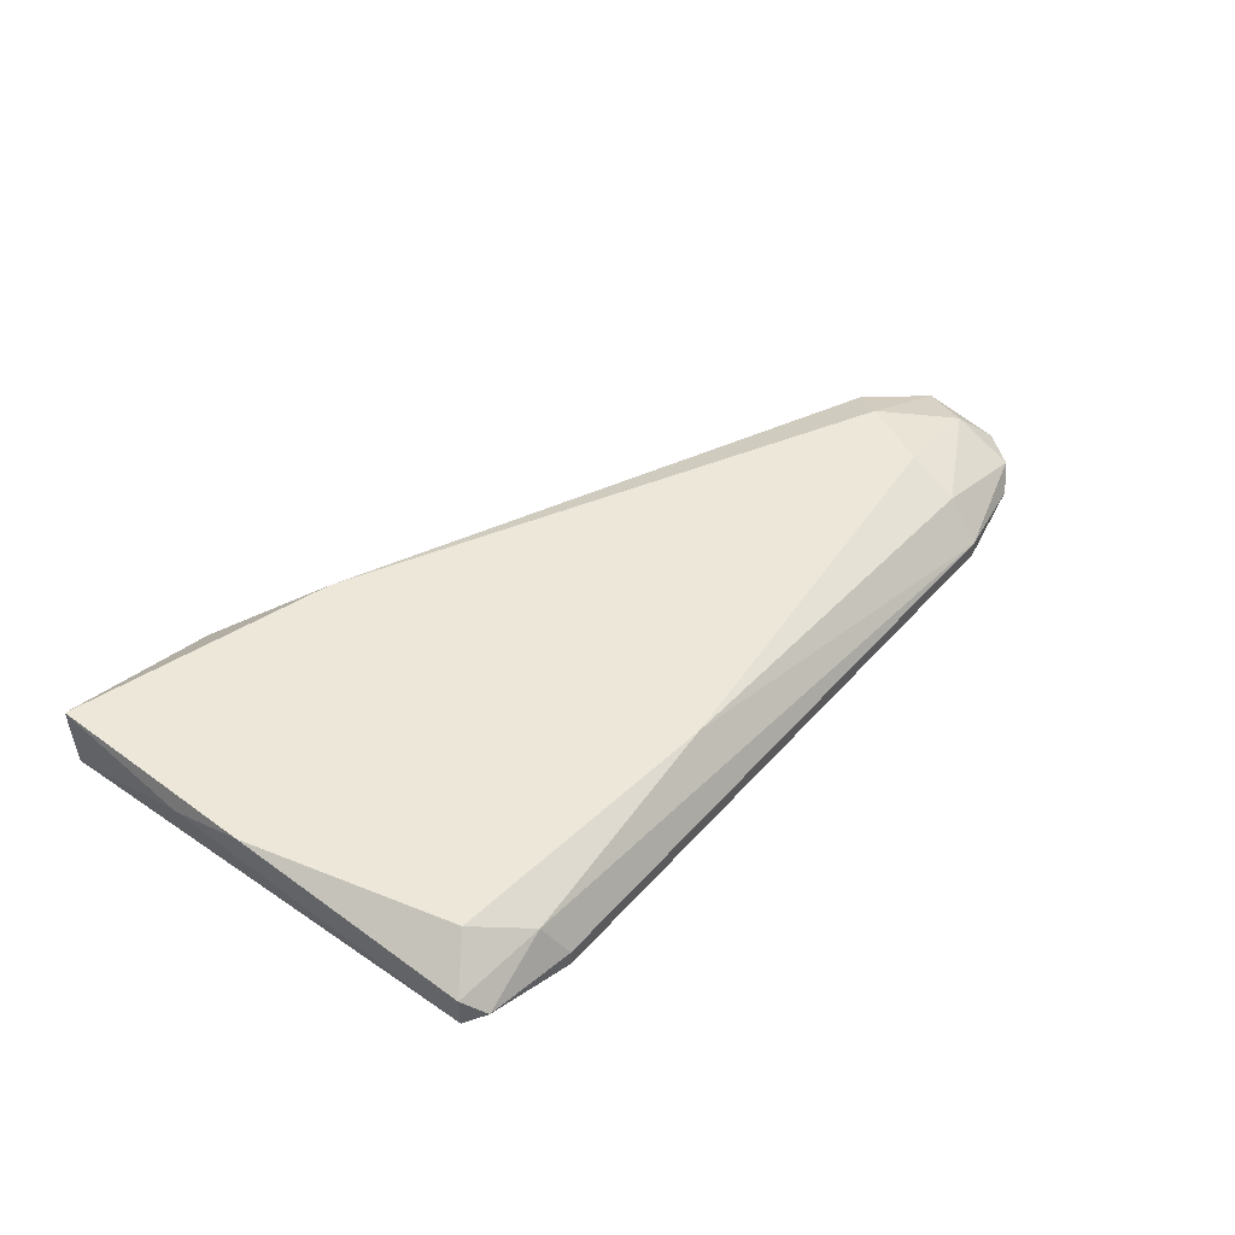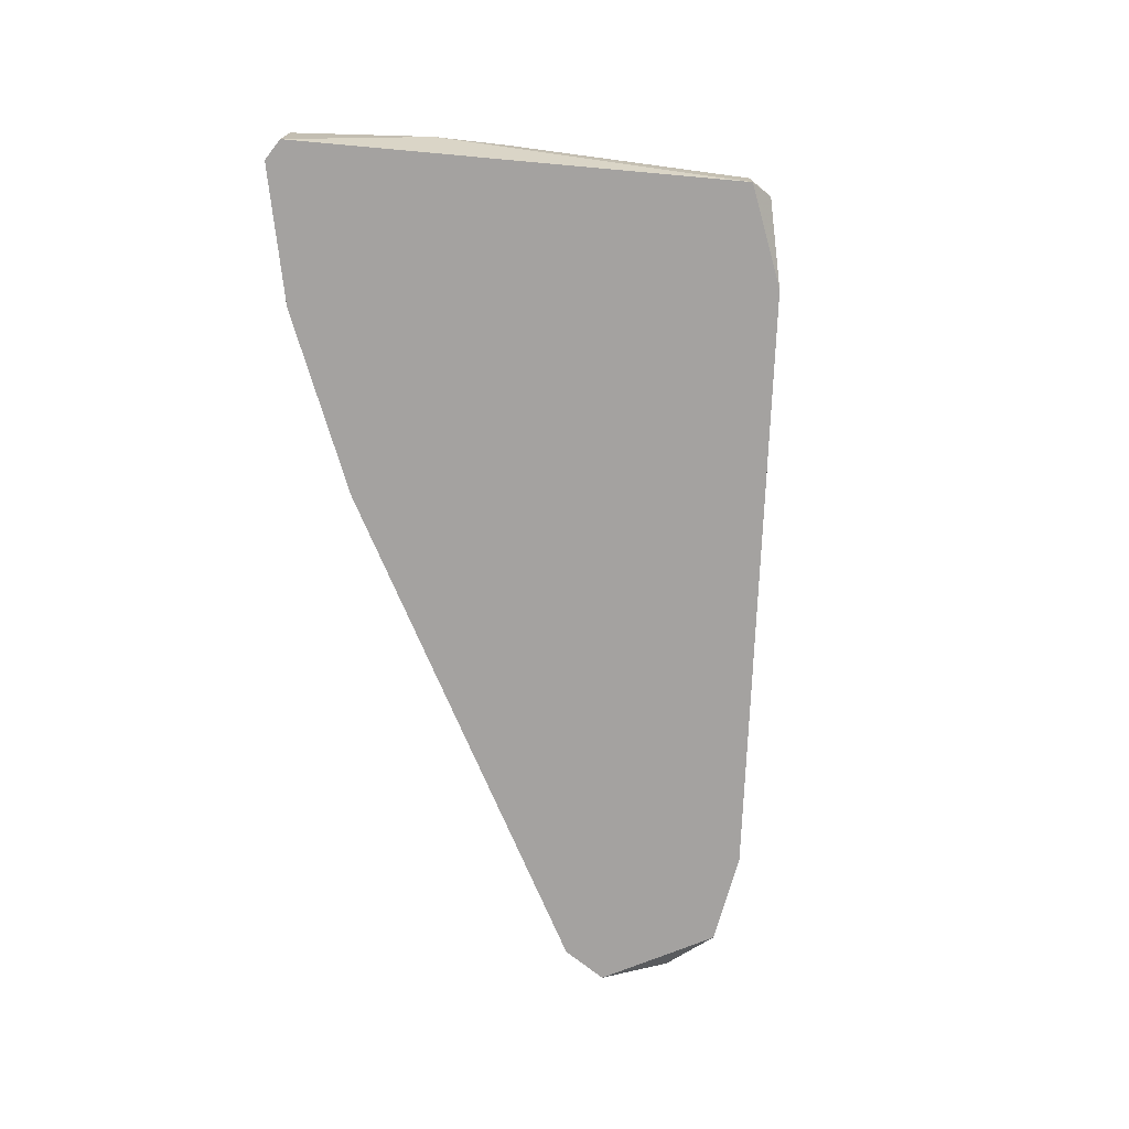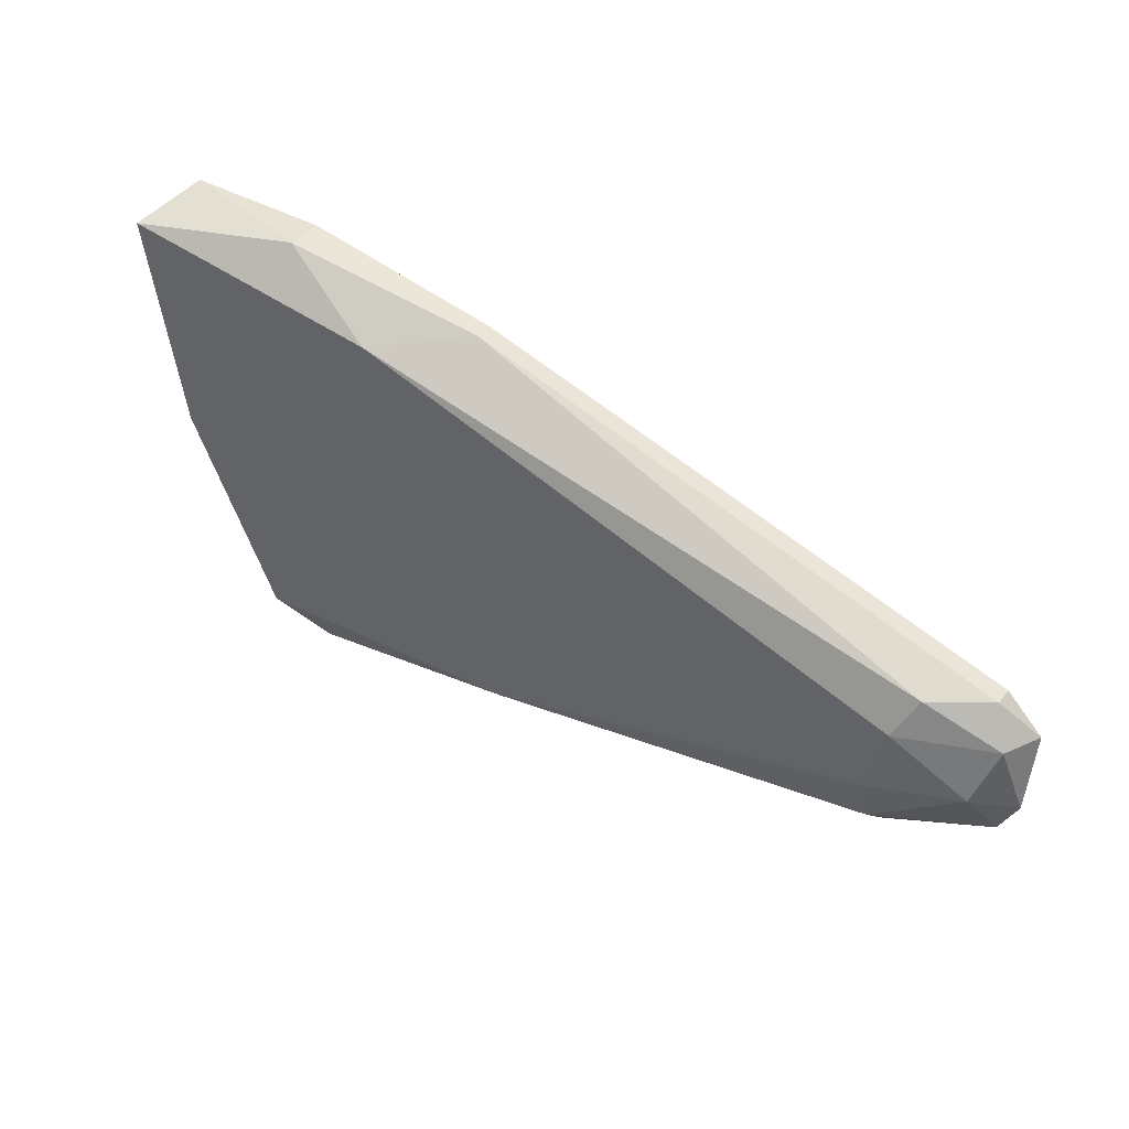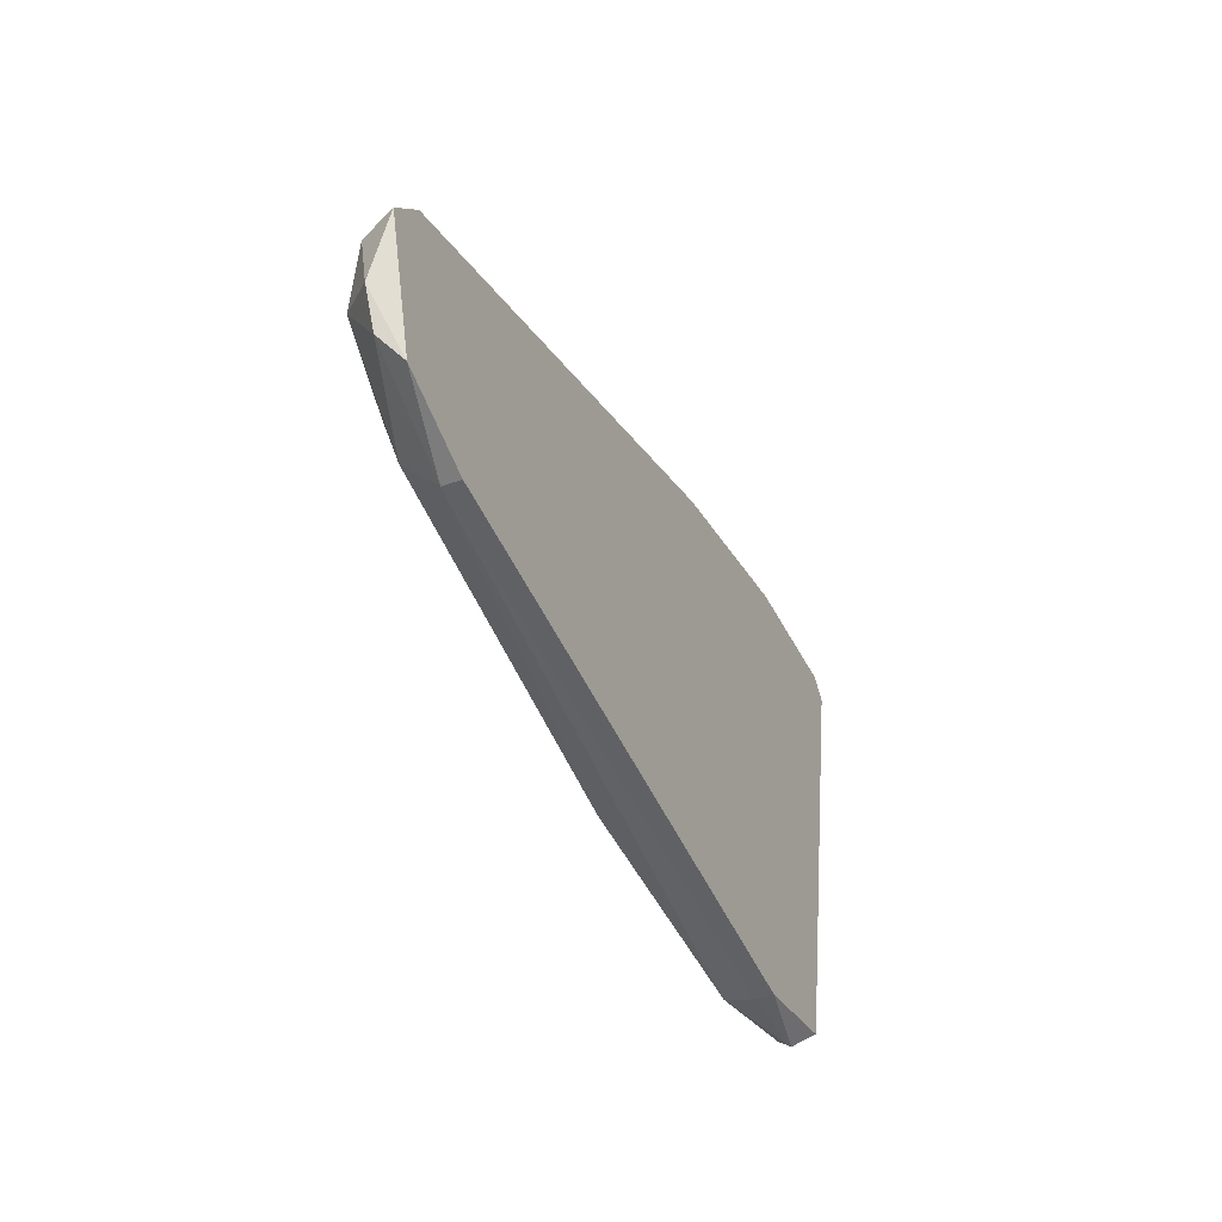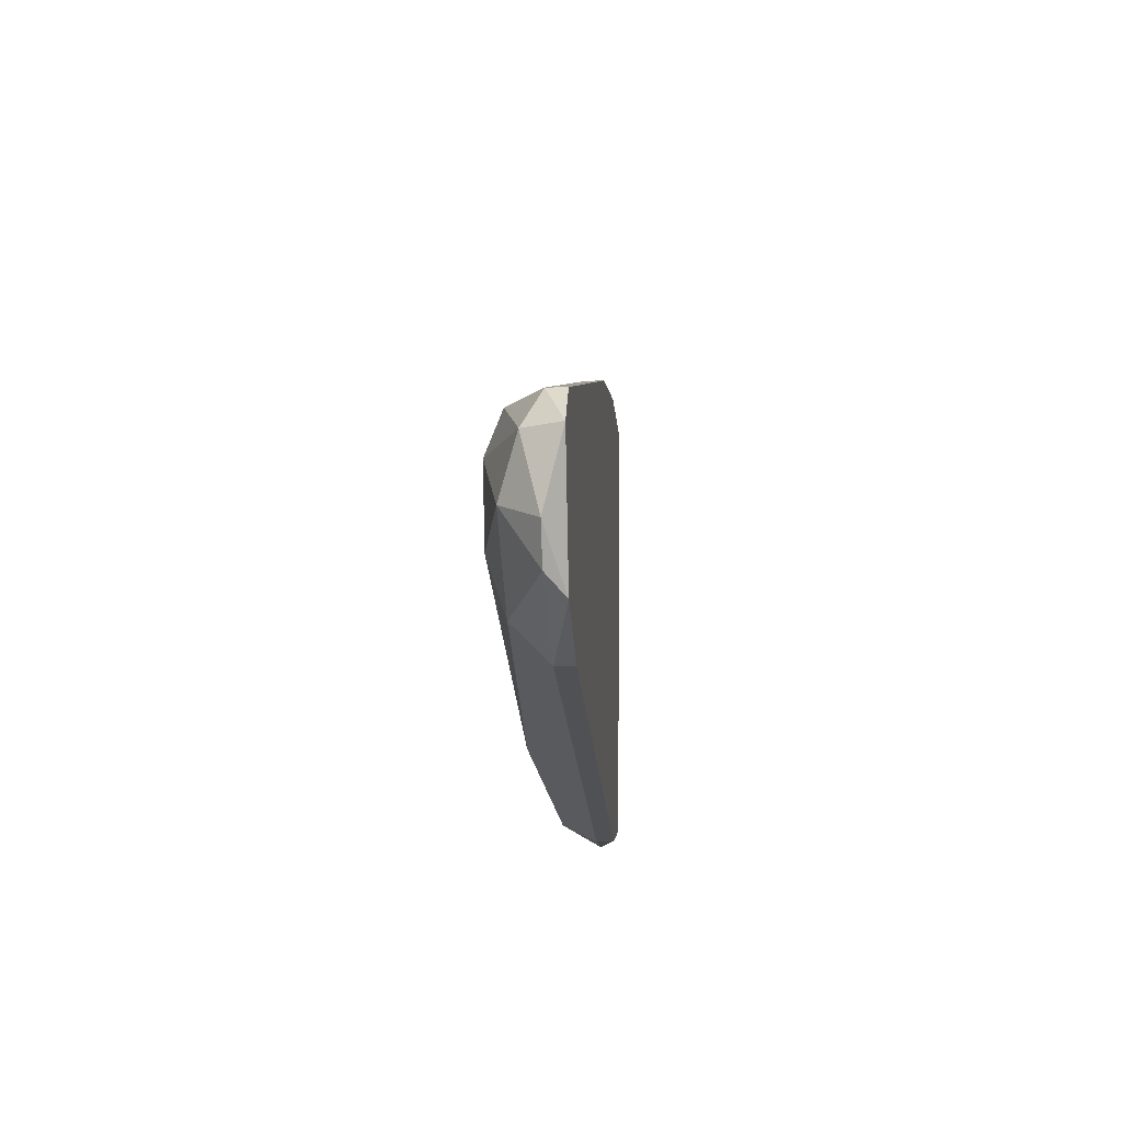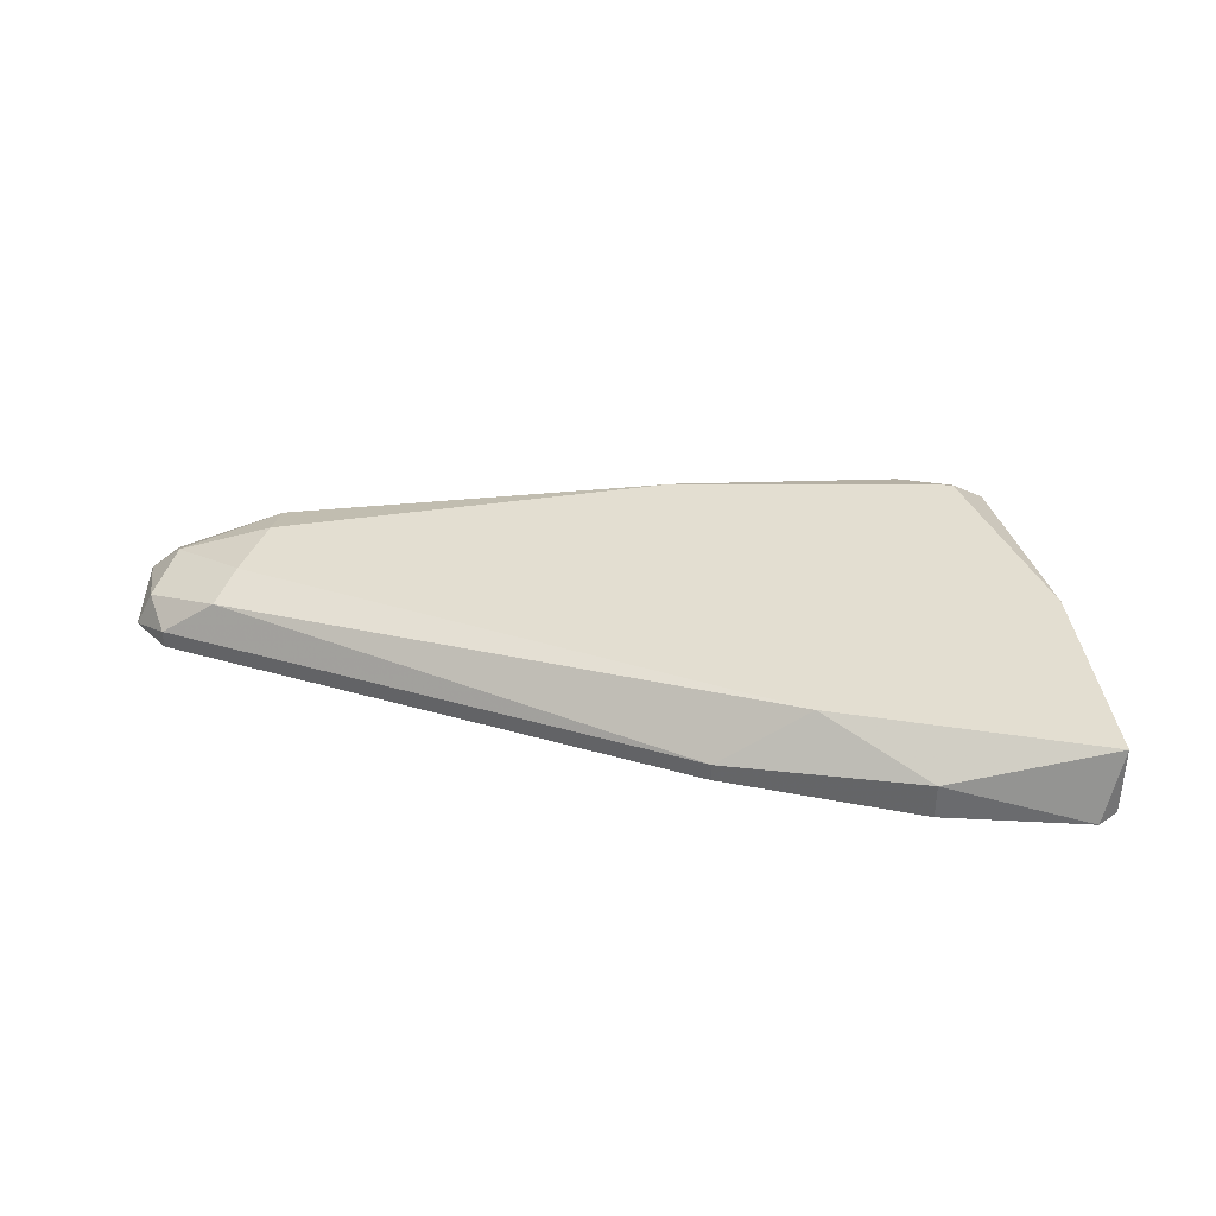
<metadata>
{"format":"obj","ext":"obj","renderer":"f3d","projection":"perspective","resolution":1024,"background":"white","views":[{"elev":49.7,"azim":138.3,"up":"+Y"},{"elev":-72.7,"azim":96.2,"up":"+Y"},{"elev":40.9,"azim":-145.5,"up":"+Z"},{"elev":-40.2,"azim":-66.0,"up":"+Z"},{"elev":-11.5,"azim":-86.0,"up":"+Z"},{"elev":36.2,"azim":4.0,"up":"+Y"}]}
</metadata>
<code>
v 0.09267 0.00426 -0.03212
v 0.09267 0.007316 -0.03212
v 0.02393 0.00426 -0.009211
v 0.02393 0.00426 -0.02295
v 0.02393 0.008843 -0.01684
v 0.02393 0.005788 -0.009211
v 0.08656 0.00426 0.007601
v 0.08656 0.007316 0.007601
v 0.0774 0.01037 0.003014
v 0.08962 0.01037 -0.02906
v 0.09879 0.00426 0.007601
v 0.09879 0.008843 -0.006154
v 0.02087 0.00426 -0.01226
v 0.02087 0.005788 -0.01837
v 0.0835 0.00426 -0.03365
v 0.0835 0.005788 -0.03365
v 0.03004 0.01037 -0.01226
v 0.06517 0.01037 -0.02754
v 0.09726 0.01037 -0.01226
v 0.02851 0.008843 -0.009211
v 0.09115 0.005788 -0.03365
v 0.0224 0.007316 -0.01226
v 0.0224 0.005788 -0.02143
v 0.08503 0.008843 -0.03212
v 0.03157 0.00426 -0.02601
v 0.03157 0.008843 -0.02295
v 0.03157 0.01037 -0.01837
v 0.03157 0.005788 -0.02601
v 0.1003 0.00426 0.006071
v 0.1003 0.01037 0.006071
v 0.06975 0.00426 0.004544
v 0.06975 0.005788 0.004544
f 24 2 21
f 13 15 29
f 19 27 30
f 27 19 10
f 16 15 28
f 29 15 1
f 13 29 31
f 27 10 18
f 15 13 4
f 8 30 9
f 30 27 9
f 9 27 17
f 20 9 17
f 27 5 17
f 13 31 3
f 27 18 26
f 18 28 26
f 5 27 26
f 16 28 24
f 18 10 24
f 28 18 24
f 10 19 2
f 24 10 2
f 31 8 32
f 8 9 32
f 9 20 32
f 3 31 32
f 29 30 11
f 30 8 11
f 31 29 11
f 19 30 12
f 30 29 12
f 29 1 12
f 2 19 12
f 1 2 12
f 28 4 23
f 26 28 23
f 5 26 23
f 28 15 25
f 15 4 25
f 4 28 25
f 13 3 6
f 32 20 6
f 3 32 6
f 8 31 7
f 11 8 7
f 31 11 7
f 20 17 22
f 17 5 22
f 13 6 22
f 6 20 22
f 4 13 14
f 23 4 14
f 5 23 14
f 22 5 14
f 13 22 14
f 15 16 21
f 1 15 21
f 16 24 21
f 2 1 21

</code>
